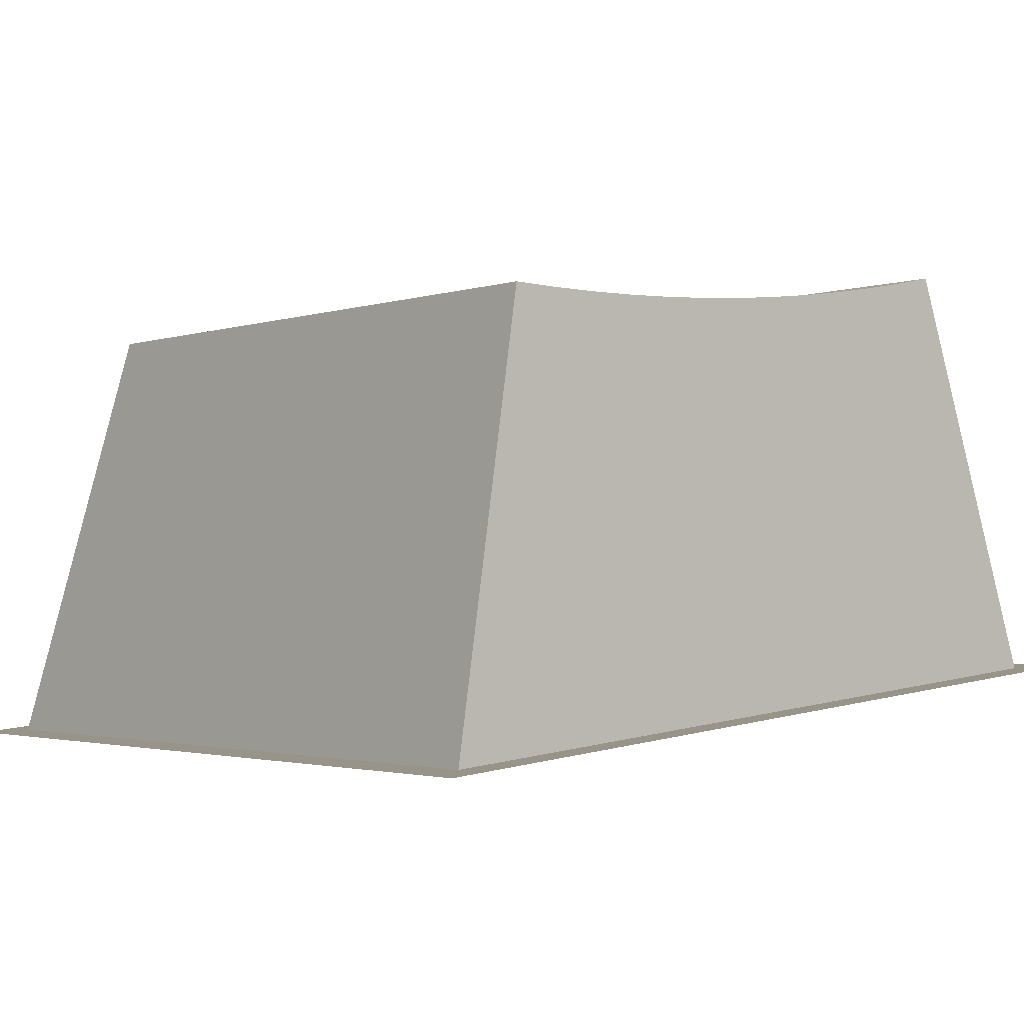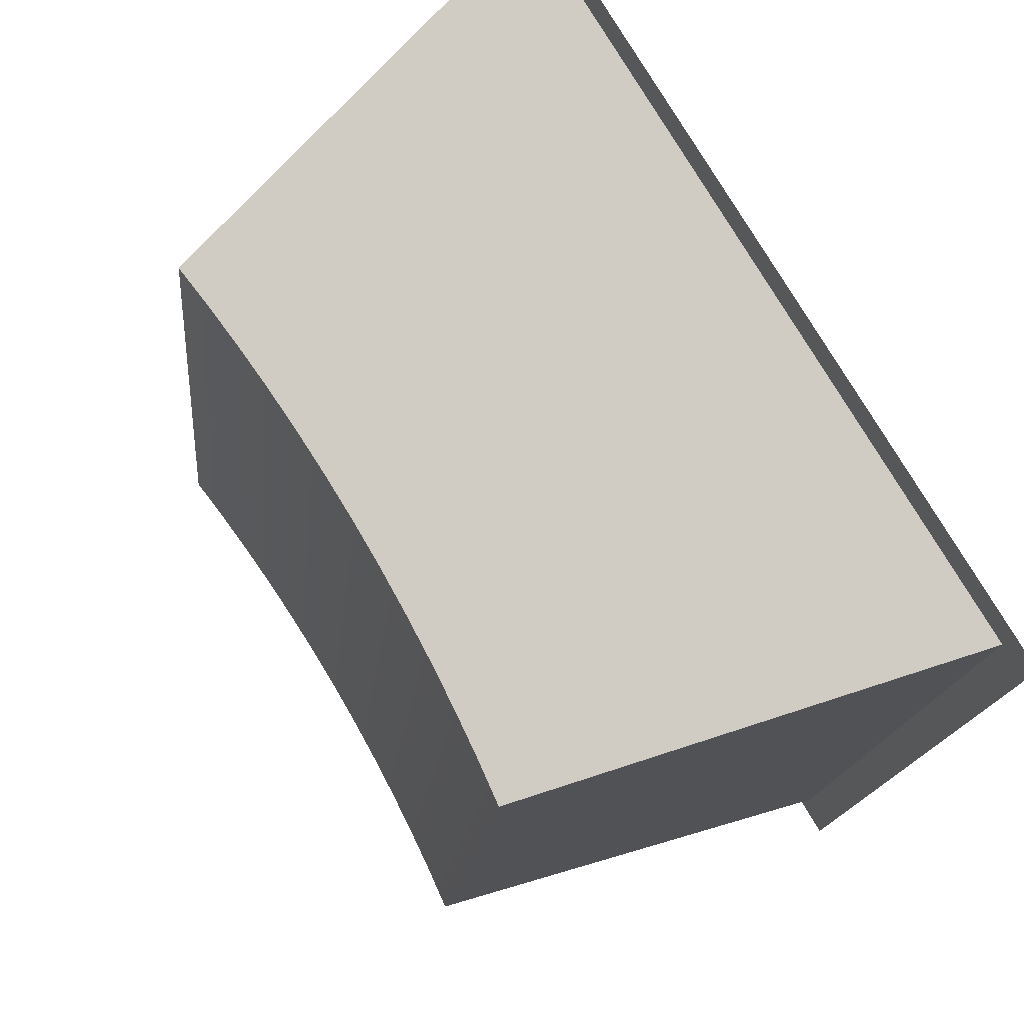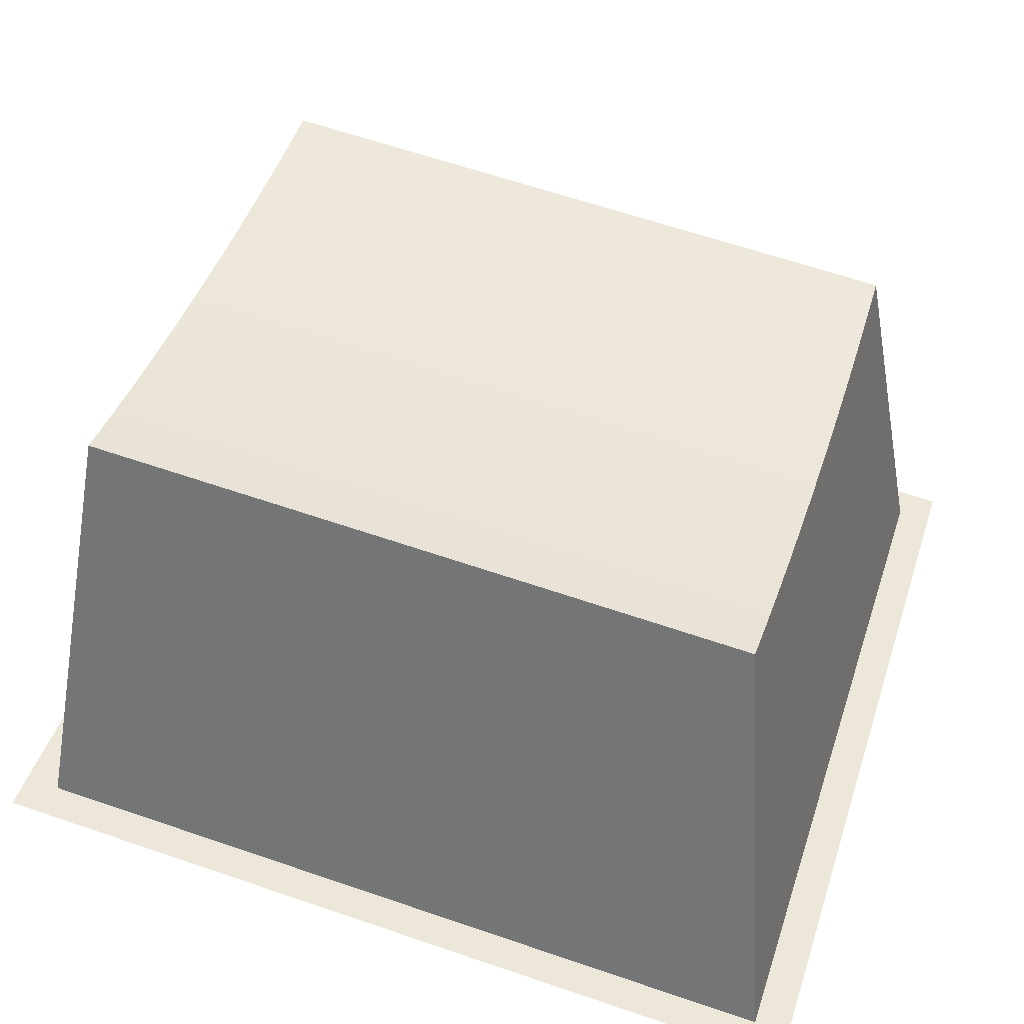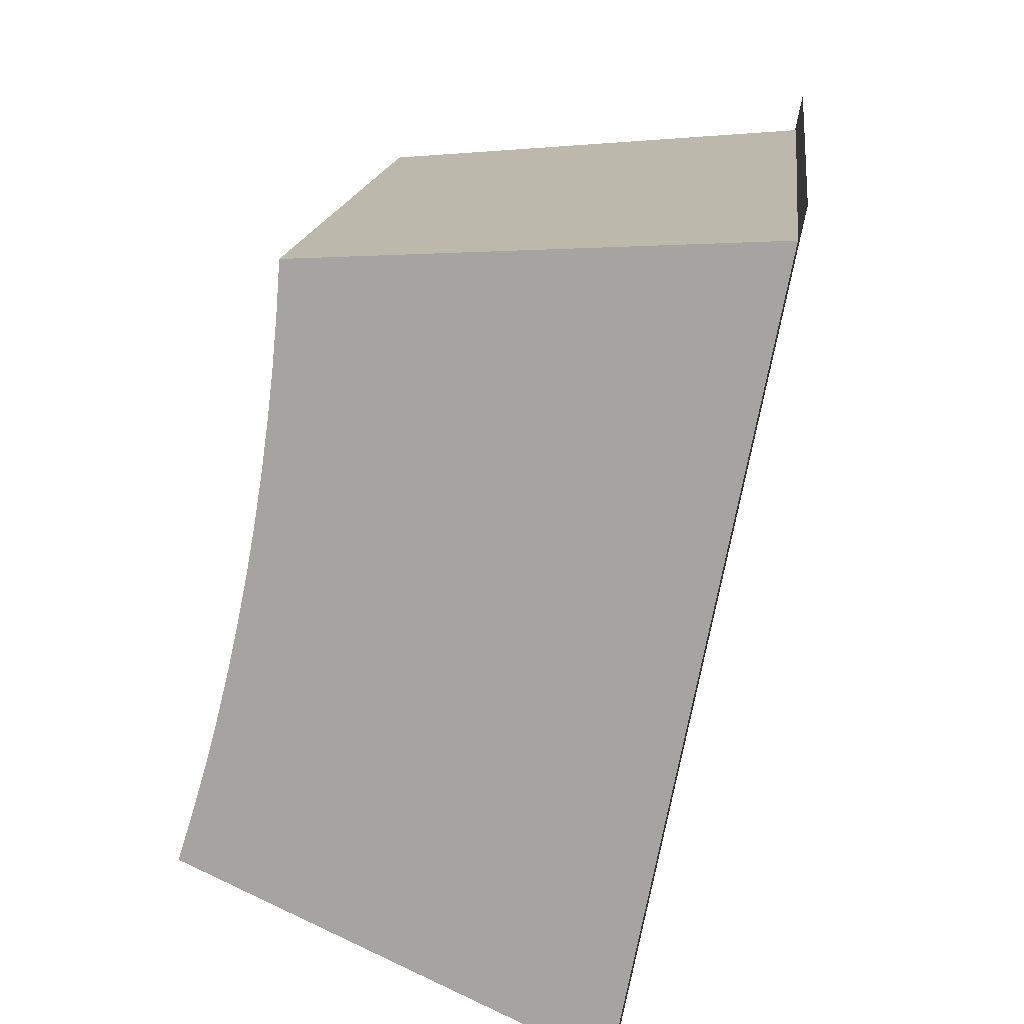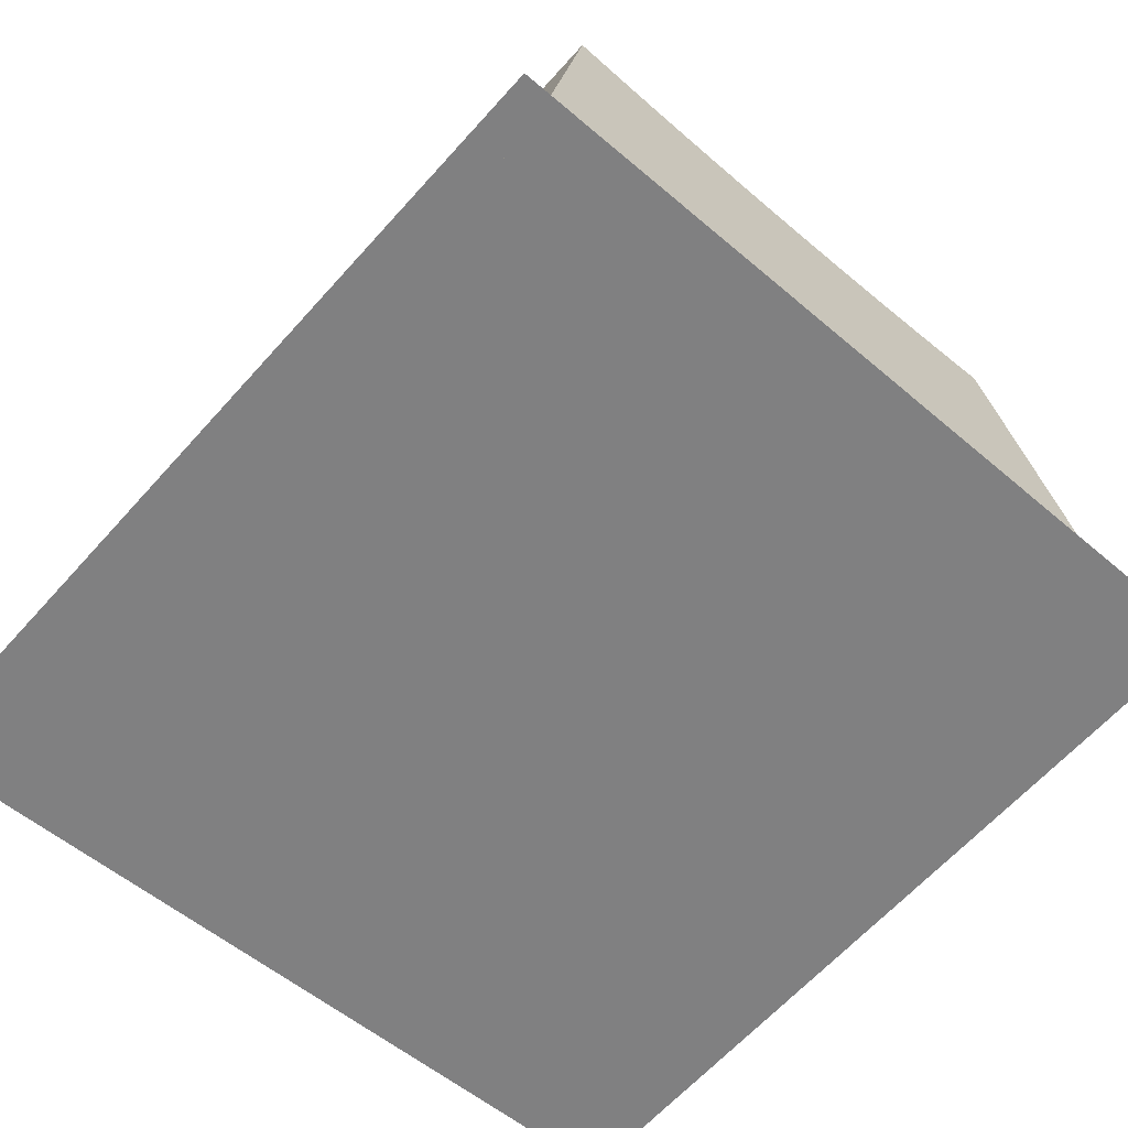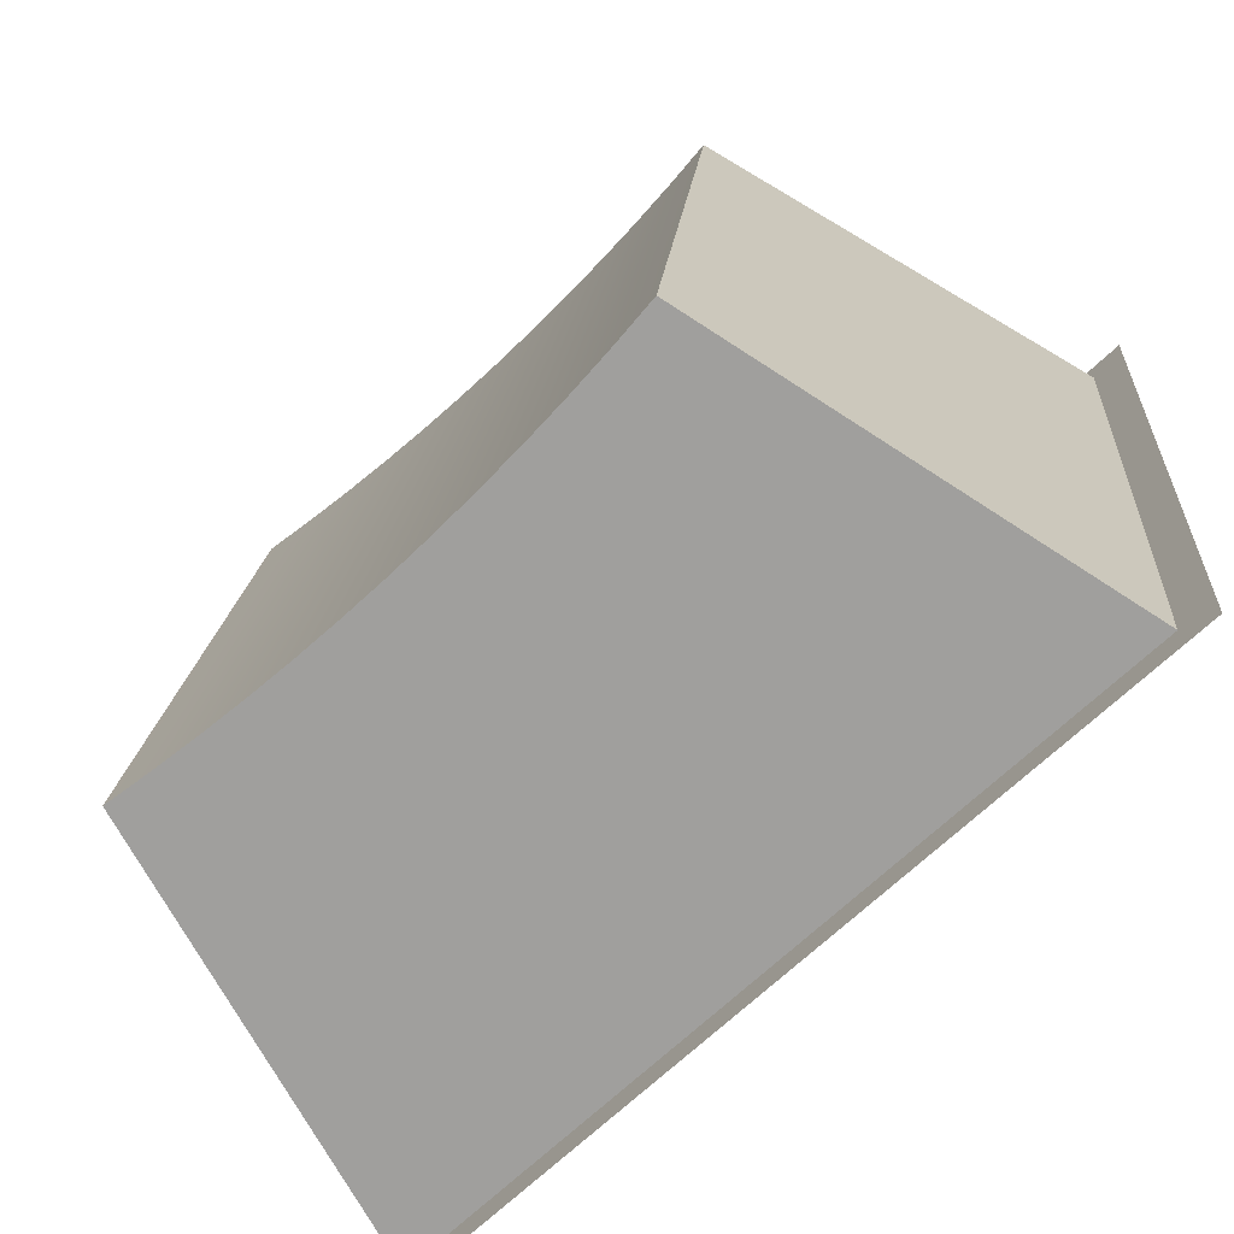
<metadata>
{"format":"obj","ext":"obj","renderer":"f3d","projection":"perspective","resolution":1024,"background":"white","views":[{"elev":6.2,"azim":139.7,"up":"+Y"},{"elev":76.9,"azim":-120.8,"up":"+Z"},{"elev":44.9,"azim":-72.2,"up":"+Y"},{"elev":-73.3,"azim":-100.9,"up":"+Z"},{"elev":-55.1,"azim":137.9,"up":"+Y"},{"elev":-67.6,"azim":-136.2,"up":"+Z"}]}
</metadata>
<code>
o kb_key1_22/kb_key1/mesh1/mesh1-geometry#mesh1-geometry
v -0.6504 0.08521 -0.1512
v -0.66 0.05372 -0.2159
v -0.66 0.04597 -0.1459
v -0.6504 0.0919 -0.2117
v -0.6632 0.04562 -0.1427
v -0.5895 0.05372 -0.2159
v -0.5895 0.04597 -0.1459
v -0.6461 0.08471 -0.1511
v -0.6632 0.05407 -0.2191
v -0.5863 0.05407 -0.2191
v -0.6461 0.09142 -0.2117
v -0.5863 0.04562 -0.1427
v -0.5991 0.0919 -0.2117
v -0.6418 0.0843 -0.1511
v -0.6418 0.09102 -0.2118
v -0.5991 0.08521 -0.1512
v -0.6034 0.09142 -0.2117
v -0.6376 0.08399 -0.151
v -0.6376 0.09071 -0.2118
v -0.6034 0.08471 -0.1511
v -0.6076 0.09102 -0.2118
v -0.6333 0.08376 -0.151
v -0.6333 0.09049 -0.2118
v -0.6076 0.0843 -0.1511
v -0.6119 0.09071 -0.2118
v -0.629 0.08362 -0.151
v -0.629 0.09036 -0.2118
v -0.6119 0.08399 -0.151
v -0.6162 0.09049 -0.2118
v -0.6247 0.08358 -0.151
v -0.6247 0.09031 -0.2118
v -0.6162 0.08376 -0.151
v -0.6205 0.09036 -0.2118
v -0.6205 0.08362 -0.151
f 1 2 3
f 2 1 4
f 3 2 1
f 4 1 2
f 2 5 3
f 3 5 2
f 3 6 2
f 2 6 3
f 7 1 3
f 3 1 7
f 4 8 1
f 1 8 4
f 4 6 2
f 2 6 4
f 2 9 5
f 5 9 2
f 3 5 7
f 7 5 3
f 6 3 7
f 7 3 6
f 6 10 2
f 2 10 6
f 1 7 8
f 8 7 1
f 8 4 11
f 11 4 8
f 6 4 11
f 11 4 6
f 9 2 10
f 10 2 9
f 12 7 5
f 5 7 12
f 13 7 6
f 6 7 13
f 12 6 7
f 7 6 12
f 10 6 12
f 12 6 10
f 8 7 14
f 14 7 8
f 11 14 8
f 8 14 11
f 6 11 15
f 15 11 6
f 7 13 16
f 16 13 7
f 6 17 13
f 13 17 6
f 14 7 18
f 18 7 14
f 14 11 15
f 15 11 14
f 6 15 19
f 19 15 6
f 16 17 13
f 13 17 16
f 20 7 16
f 16 7 20
f 6 21 17
f 17 21 6
f 18 7 22
f 22 7 18
f 15 18 14
f 14 18 15
f 18 15 19
f 19 15 18
f 6 19 23
f 23 19 6
f 17 16 20
f 20 16 17
f 24 7 20
f 20 7 24
f 6 25 21
f 21 25 6
f 20 21 17
f 17 21 20
f 22 7 26
f 26 7 22
f 19 22 18
f 18 22 19
f 22 19 23
f 23 19 22
f 6 23 27
f 27 23 6
f 28 7 24
f 24 7 28
f 21 20 24
f 24 20 21
f 6 29 25
f 25 29 6
f 24 25 21
f 21 25 24
f 26 7 30
f 30 7 26
f 23 26 22
f 22 26 23
f 26 23 27
f 27 23 26
f 6 27 31
f 31 27 6
f 32 7 28
f 28 7 32
f 25 24 28
f 28 24 25
f 6 33 29
f 29 33 6
f 28 29 25
f 25 29 28
f 30 7 34
f 34 7 30
f 27 30 26
f 26 30 27
f 30 27 31
f 31 27 30
f 6 31 33
f 33 31 6
f 34 7 32
f 32 7 34
f 29 28 32
f 32 28 29
f 32 33 29
f 29 33 32
f 31 34 30
f 30 34 31
f 34 31 33
f 33 31 34
f 33 32 34
f 34 32 33

</code>
